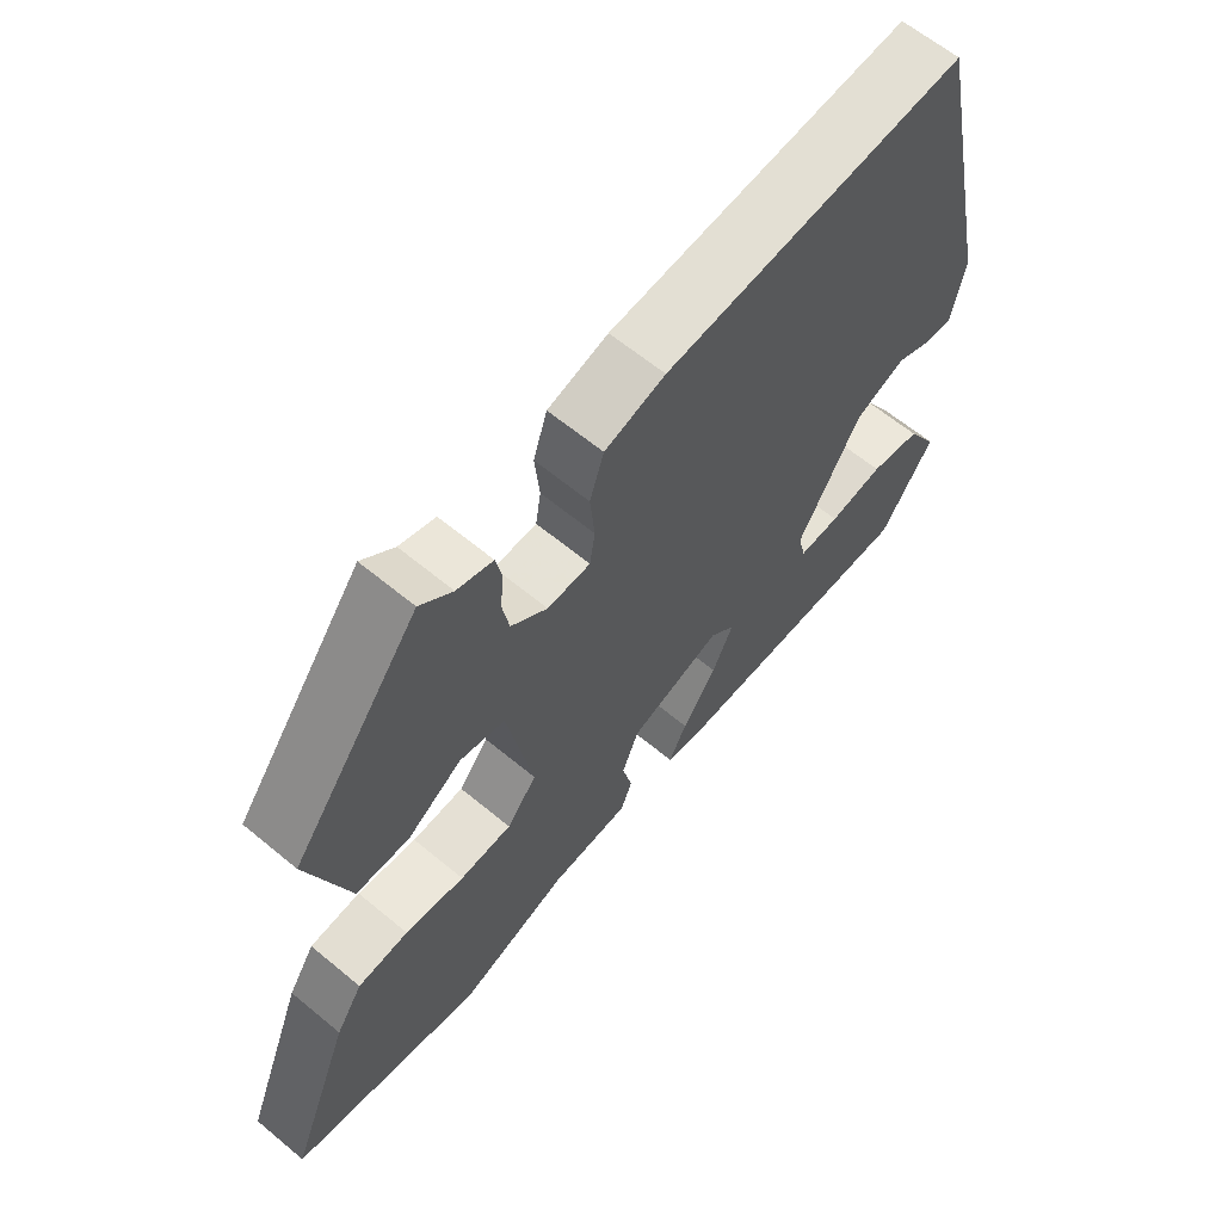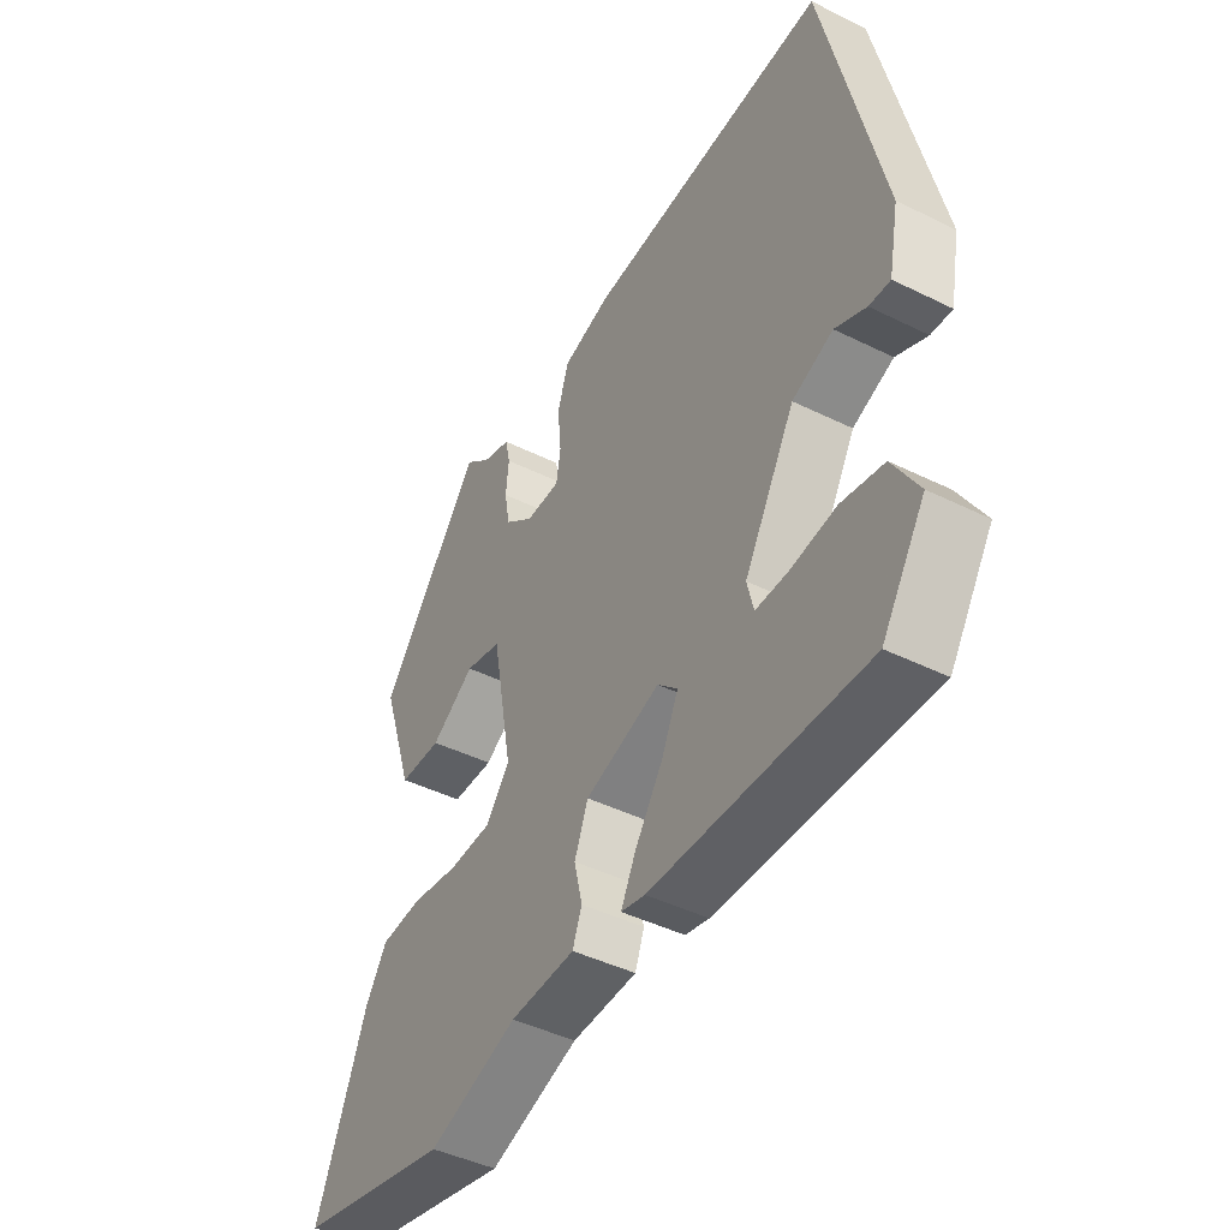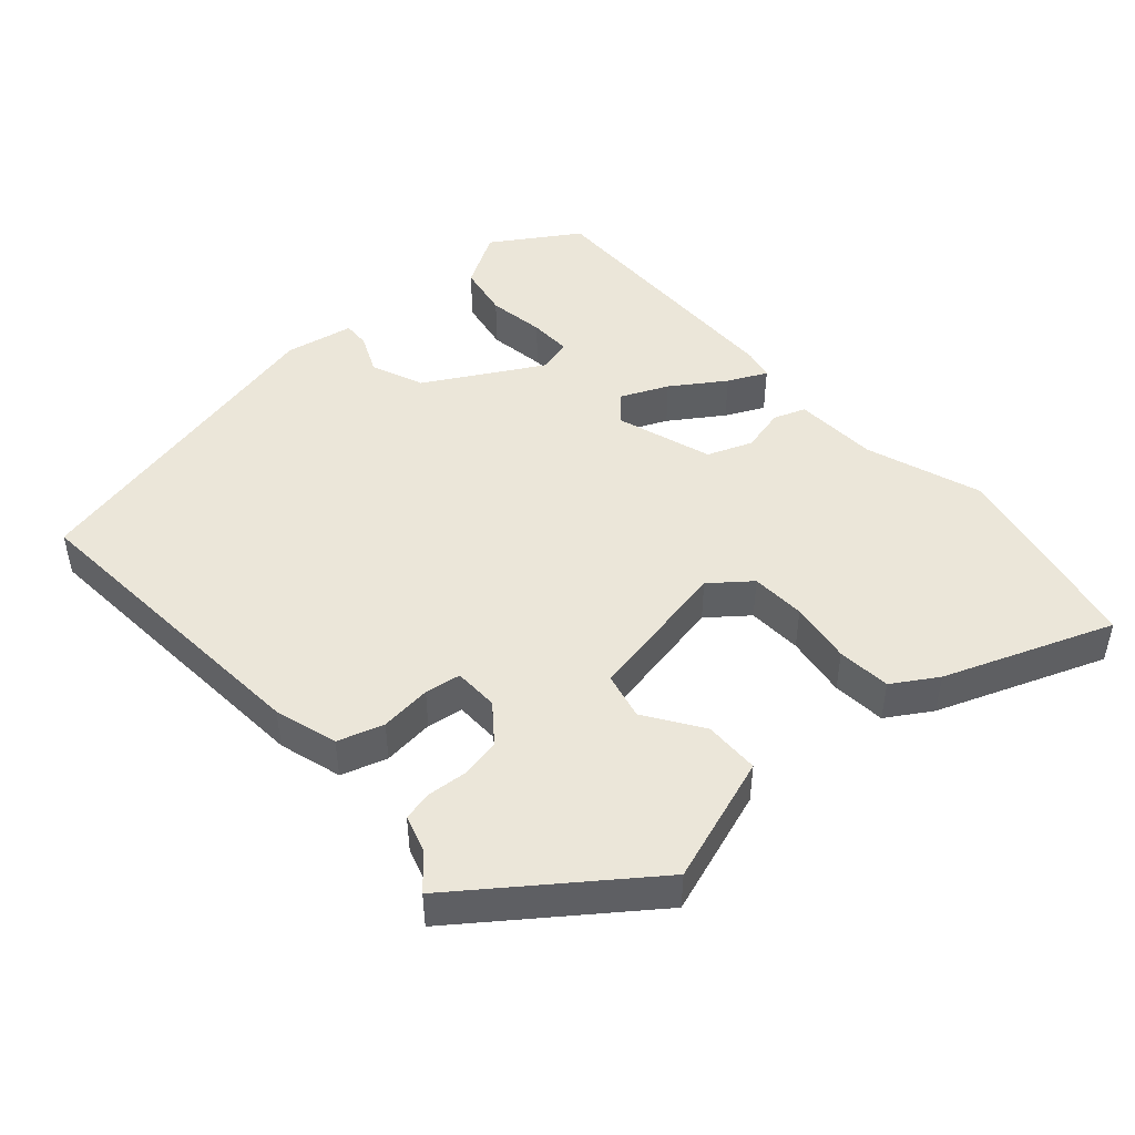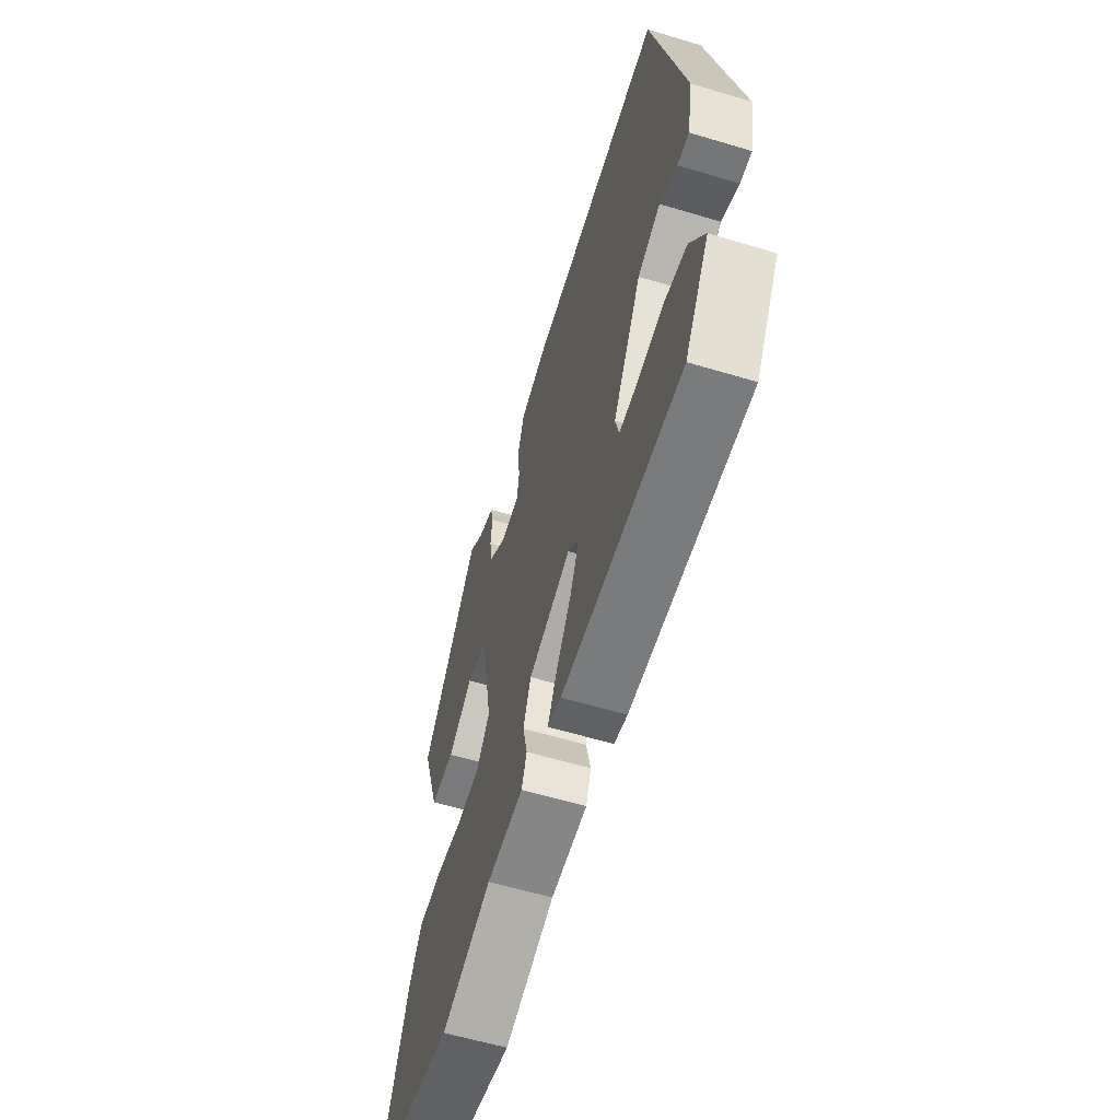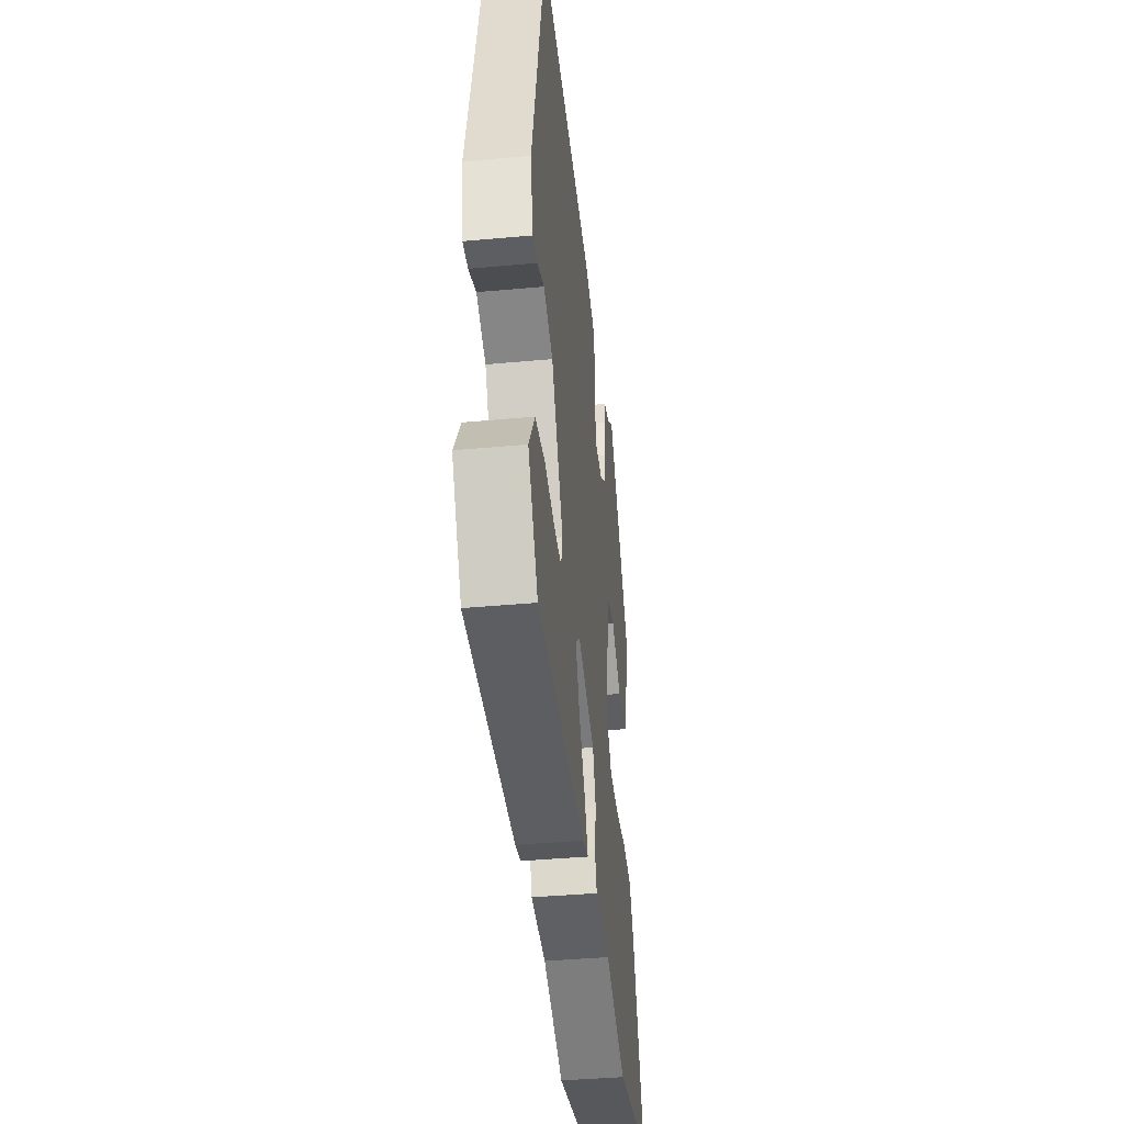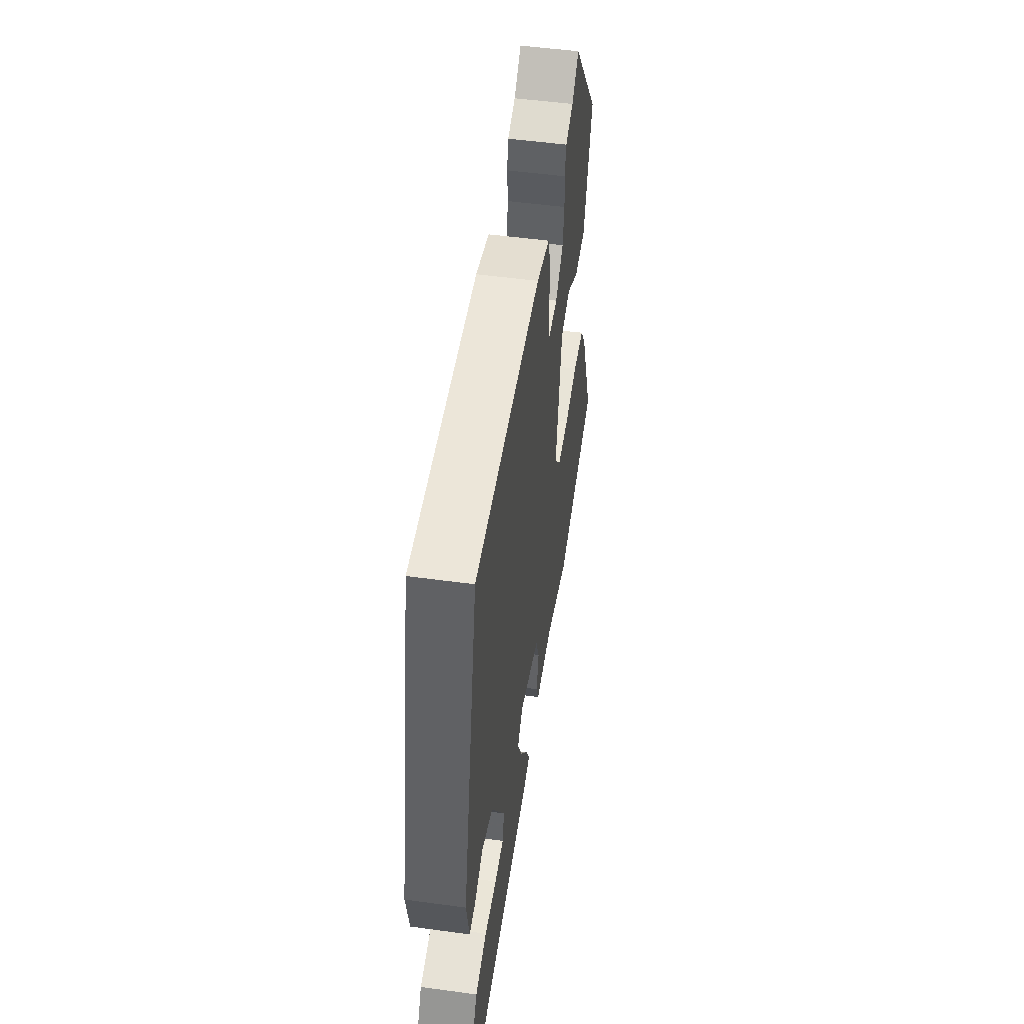
<metadata>
{"format":"obj","ext":"obj","renderer":"f3d","projection":"perspective","resolution":1024,"background":"white","views":[{"elev":62.9,"azim":130.0,"up":"+Z"},{"elev":-44.3,"azim":-120.0,"up":"+Z"},{"elev":46.7,"azim":47.9,"up":"+Y"},{"elev":-59.6,"azim":-107.1,"up":"+Z"},{"elev":-40.7,"azim":-83.6,"up":"+Z"},{"elev":51.7,"azim":-81.6,"up":"+Z"}]}
</metadata>
<code>
v 0.351 0.07 0.491
v 0.541 0.07 0.239
v 0.481 0.07 0.058
v 0.402 0.07 0.056
v 0.321 0.07 0.109
v 0.254 0.07 0.093
v 0.215 0.07 -0.117
v 0.26 0.07 -0.173
v 0.338 0.07 -0.176
v 0.427 0.07 -0.162
v 0.503 0.07 -0.168
v 0.543 0.07 -0.231
v 0.636 0.07 -0.47
v 0.35 0.07 -0.533
v 0.185 0.07 -0.477
v 0.065 0.07 -0.472
v 0.048 0.07 -0.427
v 0.063 0.07 -0.363
v 0.038 0.07 -0.299
v -0.1 0.07 -0.255
v -0.137 0.07 -0.29
v -0.106 0.07 -0.358
v -0.055 0.07 -0.433
v -0.028 0.07 -0.488
v -0.072 0.07 -0.498
v -0.464 0.07 -0.507
v -0.543 0.07 -0.385
v -0.496 0.07 -0.305
v -0.419 0.07 -0.29
v -0.337 0.07 -0.302
v -0.276 0.07 -0.303
v -0.264 0.07 -0.254
v -0.358 0.07 -0.09
v -0.433 0.07 -0.06
v -0.49 0.07 -0.086
v -0.529 0.07 -0.088
v -0.548 0.07 0.01
v -0.444 0.07 0.481
v 0.006 0.07 0.451
v 0.096 0.07 0.425
v 0.117 0.07 0.36
v 0.11 0.07 0.287
v 0.118 0.07 0.236
v 0.182 0.07 0.235
v 0.236 0.07 0.278
v 0.246 0.07 0.334
v 0.241 0.07 0.39
v 0.25 0.07 0.433
v 0.303 0.07 0.45
v 0.351 0 0.491
v 0.541 0 0.239
v 0.481 0 0.058
v 0.402 0 0.056
v 0.321 0 0.109
v 0.254 0 0.093
v 0.215 0 -0.117
v 0.26 0 -0.173
v 0.338 0 -0.176
v 0.427 0 -0.162
v 0.503 0 -0.168
v 0.543 0 -0.231
v 0.636 0 -0.47
v 0.35 0 -0.533
v 0.185 0 -0.477
v 0.065 0 -0.472
v 0.048 0 -0.427
v 0.063 0 -0.363
v 0.038 0 -0.299
v -0.1 0 -0.255
v -0.137 0 -0.29
v -0.106 0 -0.358
v -0.055 0 -0.433
v -0.028 0 -0.488
v -0.072 0 -0.498
v -0.464 0 -0.507
v -0.543 0 -0.385
v -0.496 0 -0.305
v -0.419 0 -0.29
v -0.337 0 -0.302
v -0.276 0 -0.303
v -0.264 0 -0.254
v -0.358 0 -0.09
v -0.433 0 -0.06
v -0.49 0 -0.086
v -0.529 0 -0.088
v -0.548 0 0.01
v -0.444 0 0.481
v 0.006 0 0.451
v 0.096 0 0.425
v 0.117 0 0.36
v 0.11 0 0.287
v 0.118 0 0.236
v 0.182 0 0.235
v 0.236 0 0.278
v 0.246 0 0.334
v 0.241 0 0.39
v 0.25 0 0.433
v 0.303 0 0.45
f 46 47 48 49
f 3 4 5
f 2 3 5
f 1 2 5
f 49 1 5
f 46 49 5
f 45 46 5
f 44 45 5 6
f 43 44 6 7
f 40 41 42
f 39 40 42
f 38 39 42
f 37 38 42
f 36 37 42
f 35 36 42
f 34 35 42
f 33 34 42 43
f 32 33 43 7
f 28 29 30
f 27 28 30
f 26 27 30
f 25 26 30
f 24 25 30
f 23 24 30
f 22 23 30
f 22 30 31
f 21 22 31 32
f 15 16 17 18
f 15 18 19
f 14 15 19
f 13 14 19
f 12 13 19
f 11 12 19
f 10 11 19
f 9 10 19
f 8 9 19 20
f 32 7 8 20
f 20 21 32
f 98 97 96 95
f 54 53 52
f 54 52 51
f 54 51 50
f 54 50 98
f 54 98 95
f 54 95 94
f 55 54 94 93
f 56 55 93 92
f 91 90 89
f 91 89 88
f 91 88 87
f 91 87 86
f 91 86 85
f 91 85 84
f 91 84 83
f 92 91 83 82
f 56 92 82 81
f 79 78 77
f 79 77 76
f 79 76 75
f 79 75 74
f 79 74 73
f 79 73 72
f 79 72 71
f 80 79 71
f 81 80 71 70
f 67 66 65 64
f 68 67 64
f 68 64 63
f 68 63 62
f 68 62 61
f 68 61 60
f 68 60 59
f 68 59 58
f 69 68 58 57
f 69 57 56 81
f 81 70 69
f 1 50 51 2
f 2 51 52 3
f 3 52 53 4
f 4 53 54 5
f 5 54 55 6
f 6 55 56 7
f 7 56 57 8
f 8 57 58 9
f 9 58 59 10
f 10 59 60 11
f 11 60 61 12
f 12 61 62 13
f 13 62 63 14
f 14 63 64 15
f 15 64 65 16
f 16 65 66 17
f 17 66 67 18
f 18 67 68 19
f 19 68 69 20
f 20 69 70 21
f 21 70 71 22
f 22 71 72 23
f 23 72 73 24
f 24 73 74 25
f 25 74 75 26
f 26 75 76 27
f 27 76 77 28
f 28 77 78 29
f 29 78 79 30
f 30 79 80 31
f 31 80 81 32
f 32 81 82 33
f 33 82 83 34
f 34 83 84 35
f 35 84 85 36
f 36 85 86 37
f 37 86 87 38
f 38 87 88 39
f 39 88 89 40
f 40 89 90 41
f 41 90 91 42
f 42 91 92 43
f 43 92 93 44
f 44 93 94 45
f 45 94 95 46
f 46 95 96 47
f 47 96 97 48
f 48 97 98 49
f 49 98 50 1

</code>
